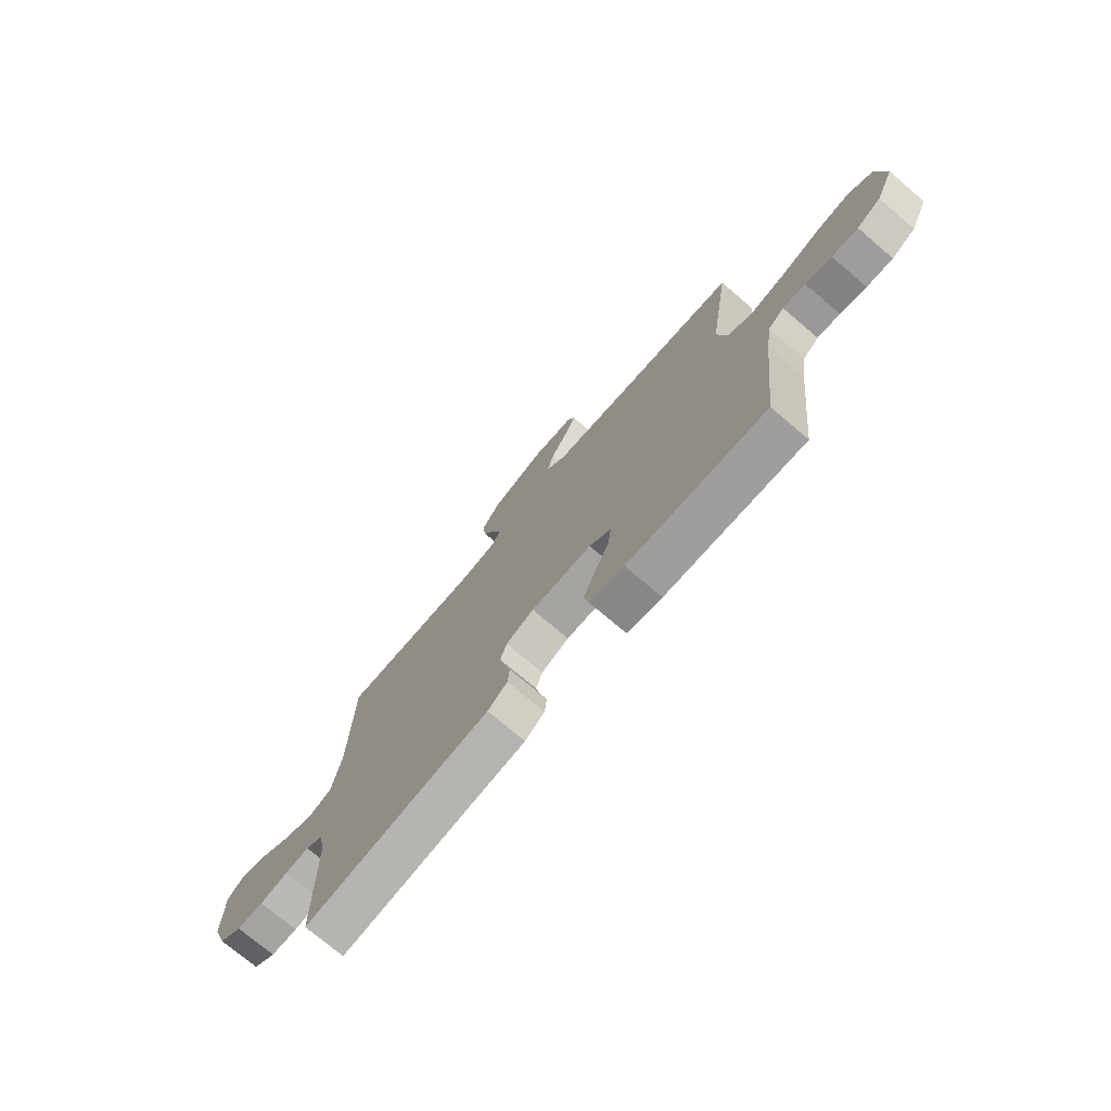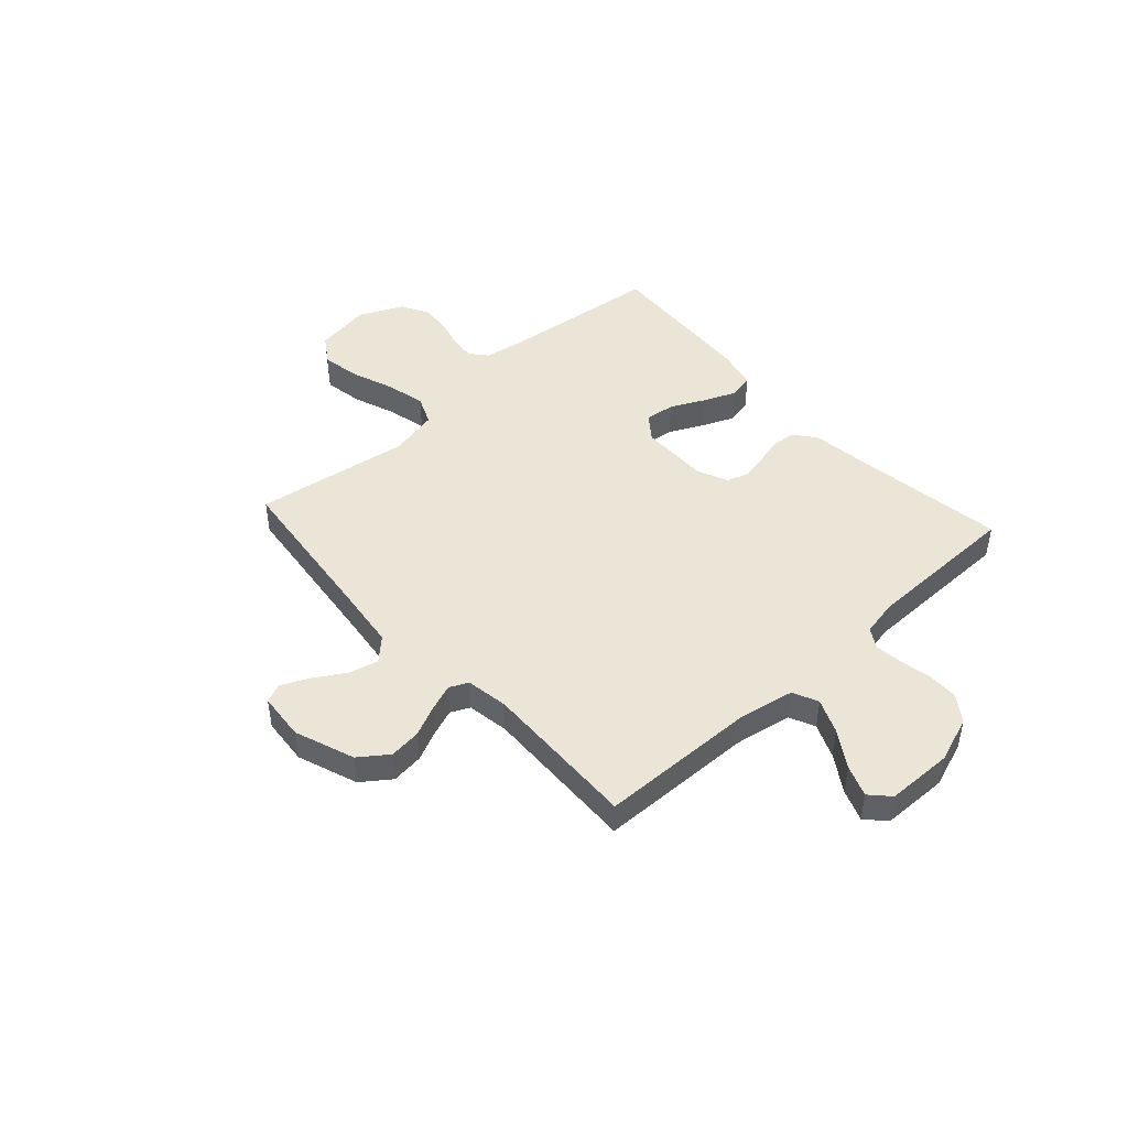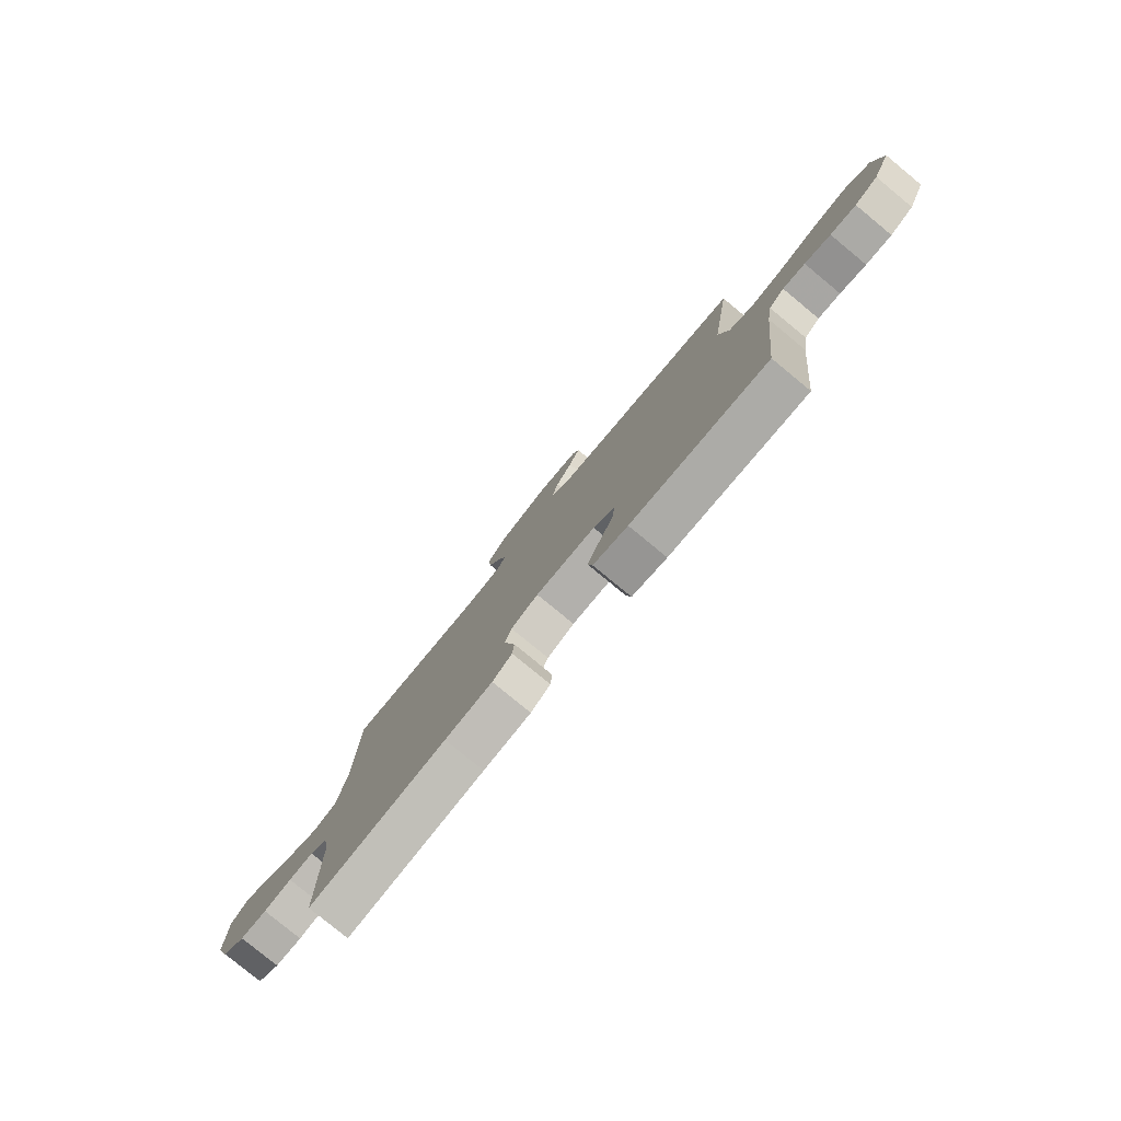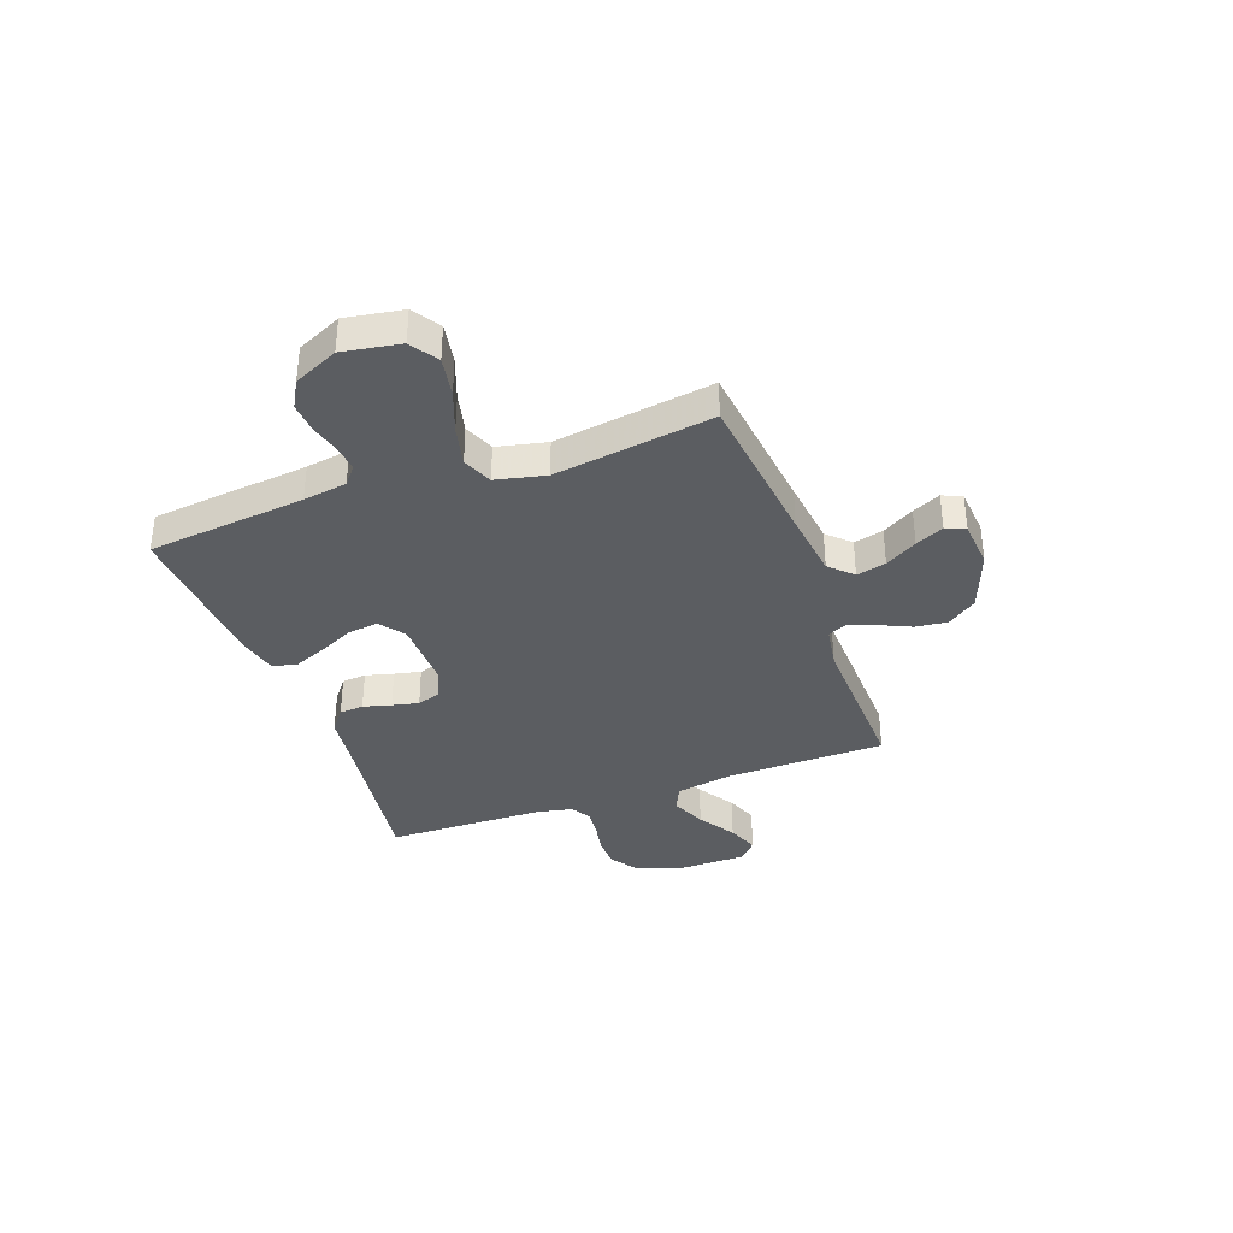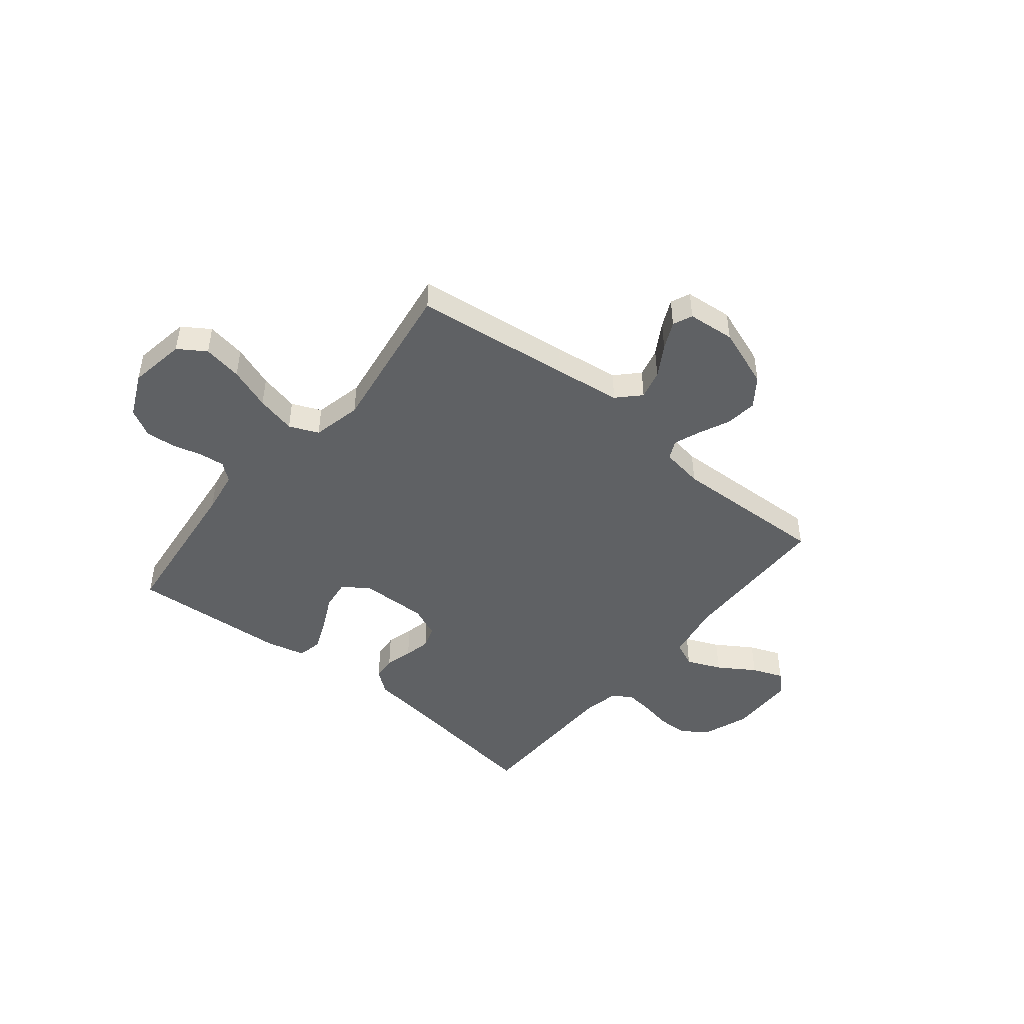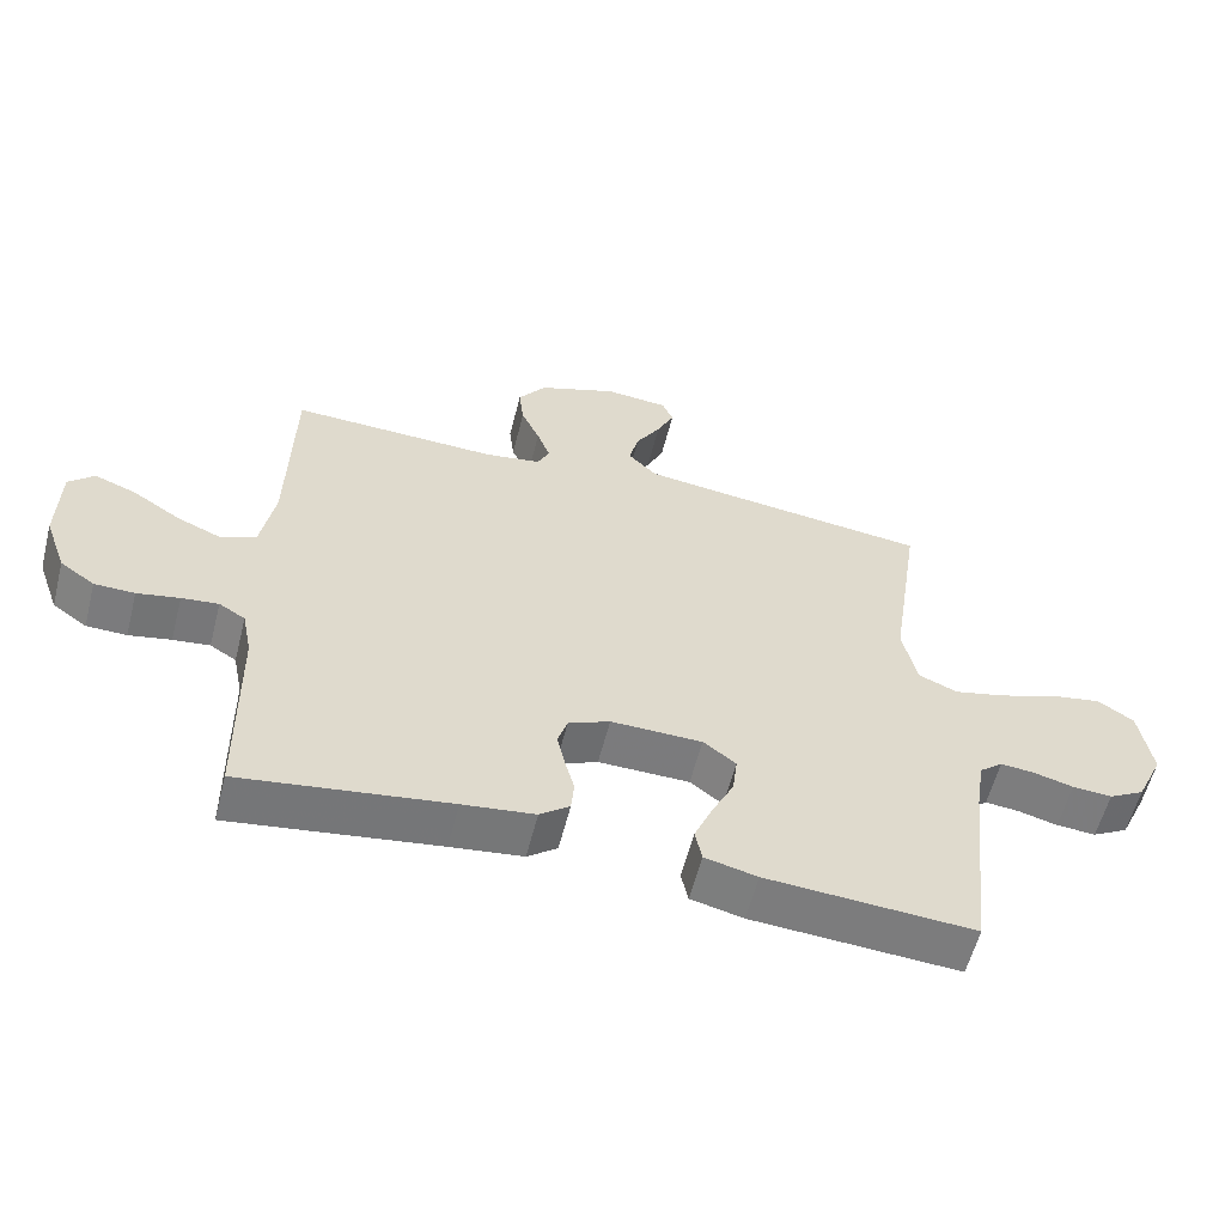
<metadata>
{"format":"obj","ext":"obj","renderer":"f3d","projection":"perspective","resolution":1024,"background":"white","views":[{"elev":-74.1,"azim":-130.4,"up":"+Z"},{"elev":46.0,"azim":47.8,"up":"+Y"},{"elev":-79.4,"azim":-129.5,"up":"+Z"},{"elev":-36.1,"azim":-70.2,"up":"+Y"},{"elev":-46.3,"azim":-39.0,"up":"+Y"},{"elev":-58.4,"azim":165.7,"up":"+Z"}]}
</metadata>
<code>
v -0.5 0.07 -0.5
v -0.533 0.07 -0.2
v -0.546 0.07 -0.117
v -0.58 0.07 -0.089
v -0.629 0.07 -0.094
v -0.686 0.07 -0.109
v -0.743 0.07 -0.113
v -0.795 0.07 -0.084
v -0.834 0.07 0
v -0.816 0.07 0.109
v -0.764 0.07 0.143
v -0.689 0.07 0.13
v -0.608 0.07 0.1
v -0.532 0.07 0.082
v -0.476 0.07 0.106
v -0.455 0.07 0.2
v -0.5 0.07 0.5
v -0.2 0.07 0.535
v -0.073 0.07 0.551
v -0.032 0.07 0.593
v -0.046 0.07 0.649
v -0.082 0.07 0.709
v -0.107 0.07 0.762
v -0.091 0.07 0.799
v 0 0.07 0.807
v 0.115 0.07 0.765
v 0.155 0.07 0.71
v 0.148 0.07 0.649
v 0.121 0.07 0.59
v 0.102 0.07 0.539
v 0.119 0.07 0.503
v 0.2 0.07 0.49
v 0.5 0.07 0.5
v 0.506 0.07 0.2
v 0.526 0.07 0.089
v 0.575 0.07 0.067
v 0.641 0.07 0.095
v 0.711 0.07 0.14
v 0.771 0.07 0.163
v 0.808 0.07 0.128
v 0.81 0.07 0
v 0.778 0.07 -0.089
v 0.728 0.07 -0.124
v 0.67 0.07 -0.125
v 0.609 0.07 -0.113
v 0.556 0.07 -0.107
v 0.518 0.07 -0.13
v 0.504 0.07 -0.2
v 0.5 0.07 -0.5
v 0.2 0.07 -0.457
v 0.096 0.07 -0.444
v 0.053 0.07 -0.411
v 0.049 0.07 -0.365
v 0.063 0.07 -0.312
v 0.074 0.07 -0.262
v 0.06 0.07 -0.219
v 0 0.07 -0.193
v -0.132 0.07 -0.195
v -0.179 0.07 -0.231
v -0.172 0.07 -0.288
v -0.14 0.07 -0.354
v -0.114 0.07 -0.416
v -0.124 0.07 -0.463
v -0.2 0.07 -0.481
v -0.5 0 -0.5
v -0.533 0 -0.2
v -0.546 0 -0.117
v -0.58 0 -0.089
v -0.629 0 -0.094
v -0.686 0 -0.109
v -0.743 0 -0.113
v -0.795 0 -0.084
v -0.834 0 0
v -0.816 0 0.109
v -0.764 0 0.143
v -0.689 0 0.13
v -0.608 0 0.1
v -0.532 0 0.082
v -0.476 0 0.106
v -0.455 0 0.2
v -0.5 0 0.5
v -0.2 0 0.535
v -0.073 0 0.551
v -0.032 0 0.593
v -0.046 0 0.649
v -0.082 0 0.709
v -0.107 0 0.762
v -0.091 0 0.799
v 0 0 0.807
v 0.115 0 0.765
v 0.155 0 0.71
v 0.148 0 0.649
v 0.121 0 0.59
v 0.102 0 0.539
v 0.119 0 0.503
v 0.2 0 0.49
v 0.5 0 0.5
v 0.506 0 0.2
v 0.526 0 0.089
v 0.575 0 0.067
v 0.641 0 0.095
v 0.711 0 0.14
v 0.771 0 0.163
v 0.808 0 0.128
v 0.81 0 0
v 0.778 0 -0.089
v 0.728 0 -0.124
v 0.67 0 -0.125
v 0.609 0 -0.113
v 0.556 0 -0.107
v 0.518 0 -0.13
v 0.504 0 -0.2
v 0.5 0 -0.5
v 0.2 0 -0.457
v 0.096 0 -0.444
v 0.053 0 -0.411
v 0.049 0 -0.365
v 0.063 0 -0.312
v 0.074 0 -0.262
v 0.06 0 -0.219
v 0 0 -0.193
v -0.132 0 -0.195
v -0.179 0 -0.231
v -0.172 0 -0.288
v -0.14 0 -0.354
v -0.114 0 -0.416
v -0.124 0 -0.463
v -0.2 0 -0.481
f 63 64 1 2
f 60 61 62 63
f 60 63 2 3
f 59 60 3 4
f 58 59 4
f 57 58 4
f 51 52 53 54
f 50 51 54 55
f 48 49 50 55
f 47 48 55 56
f 42 43 44 45
f 42 45 46
f 41 42 46
f 40 41 46
f 37 38 39 40
f 36 37 40 46
f 35 36 46 47
f 32 33 34
f 31 32 34 35
f 26 27 28 29
f 26 29 30
f 25 26 30
f 24 25 30
f 21 22 23 24
f 21 24 30 31
f 16 17 18
f 15 16 18 19
f 10 11 12 13
f 10 13 14
f 9 10 14
f 8 9 14
f 5 6 7 8
f 4 5 8 14
f 57 4 14 15
f 20 21 31 35
f 35 47 56 57
f 20 35 57
f 15 19 20 57
f 66 65 128 127
f 127 126 125 124
f 67 66 127 124
f 68 67 124 123
f 68 123 122
f 68 122 121
f 118 117 116 115
f 119 118 115 114
f 119 114 113 112
f 120 119 112 111
f 109 108 107 106
f 110 109 106
f 110 106 105
f 110 105 104
f 104 103 102 101
f 110 104 101 100
f 111 110 100 99
f 98 97 96
f 99 98 96 95
f 93 92 91 90
f 94 93 90
f 94 90 89
f 94 89 88
f 88 87 86 85
f 95 94 88 85
f 82 81 80
f 83 82 80 79
f 77 76 75 74
f 78 77 74
f 78 74 73
f 78 73 72
f 72 71 70 69
f 78 72 69 68
f 79 78 68 121
f 99 95 85 84
f 121 120 111 99
f 121 99 84
f 121 84 83 79
f 1 65 66 2
f 2 66 67 3
f 3 67 68 4
f 4 68 69 5
f 5 69 70 6
f 6 70 71 7
f 7 71 72 8
f 8 72 73 9
f 9 73 74 10
f 10 74 75 11
f 11 75 76 12
f 12 76 77 13
f 13 77 78 14
f 14 78 79 15
f 15 79 80 16
f 16 80 81 17
f 17 81 82 18
f 18 82 83 19
f 19 83 84 20
f 20 84 85 21
f 21 85 86 22
f 22 86 87 23
f 23 87 88 24
f 24 88 89 25
f 25 89 90 26
f 26 90 91 27
f 27 91 92 28
f 28 92 93 29
f 29 93 94 30
f 30 94 95 31
f 31 95 96 32
f 32 96 97 33
f 33 97 98 34
f 34 98 99 35
f 35 99 100 36
f 36 100 101 37
f 37 101 102 38
f 38 102 103 39
f 39 103 104 40
f 40 104 105 41
f 41 105 106 42
f 42 106 107 43
f 43 107 108 44
f 44 108 109 45
f 45 109 110 46
f 46 110 111 47
f 47 111 112 48
f 48 112 113 49
f 49 113 114 50
f 50 114 115 51
f 51 115 116 52
f 52 116 117 53
f 53 117 118 54
f 54 118 119 55
f 55 119 120 56
f 56 120 121 57
f 57 121 122 58
f 58 122 123 59
f 59 123 124 60
f 60 124 125 61
f 61 125 126 62
f 62 126 127 63
f 63 127 128 64
f 64 128 65 1

</code>
